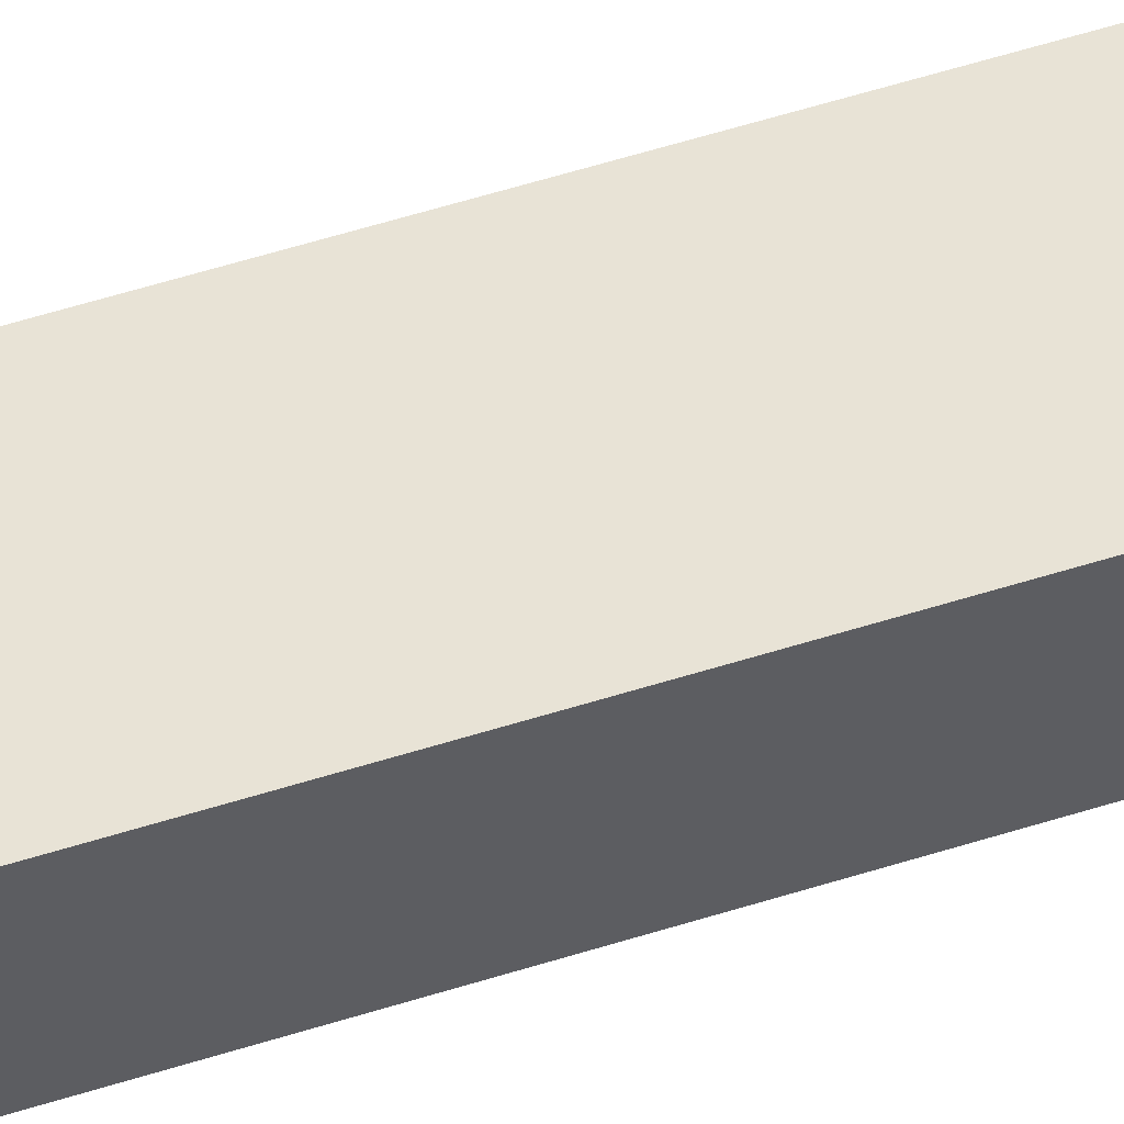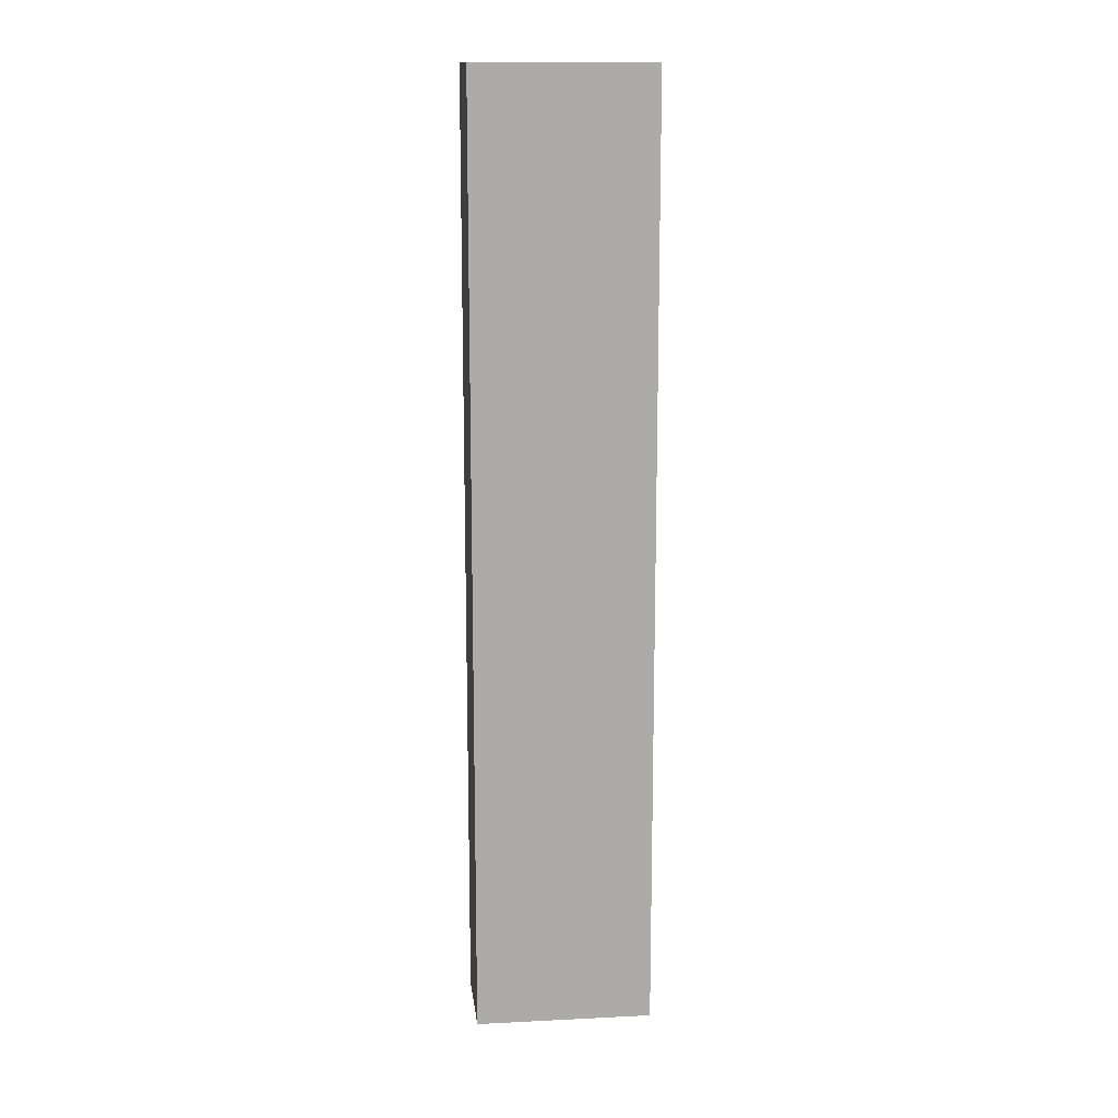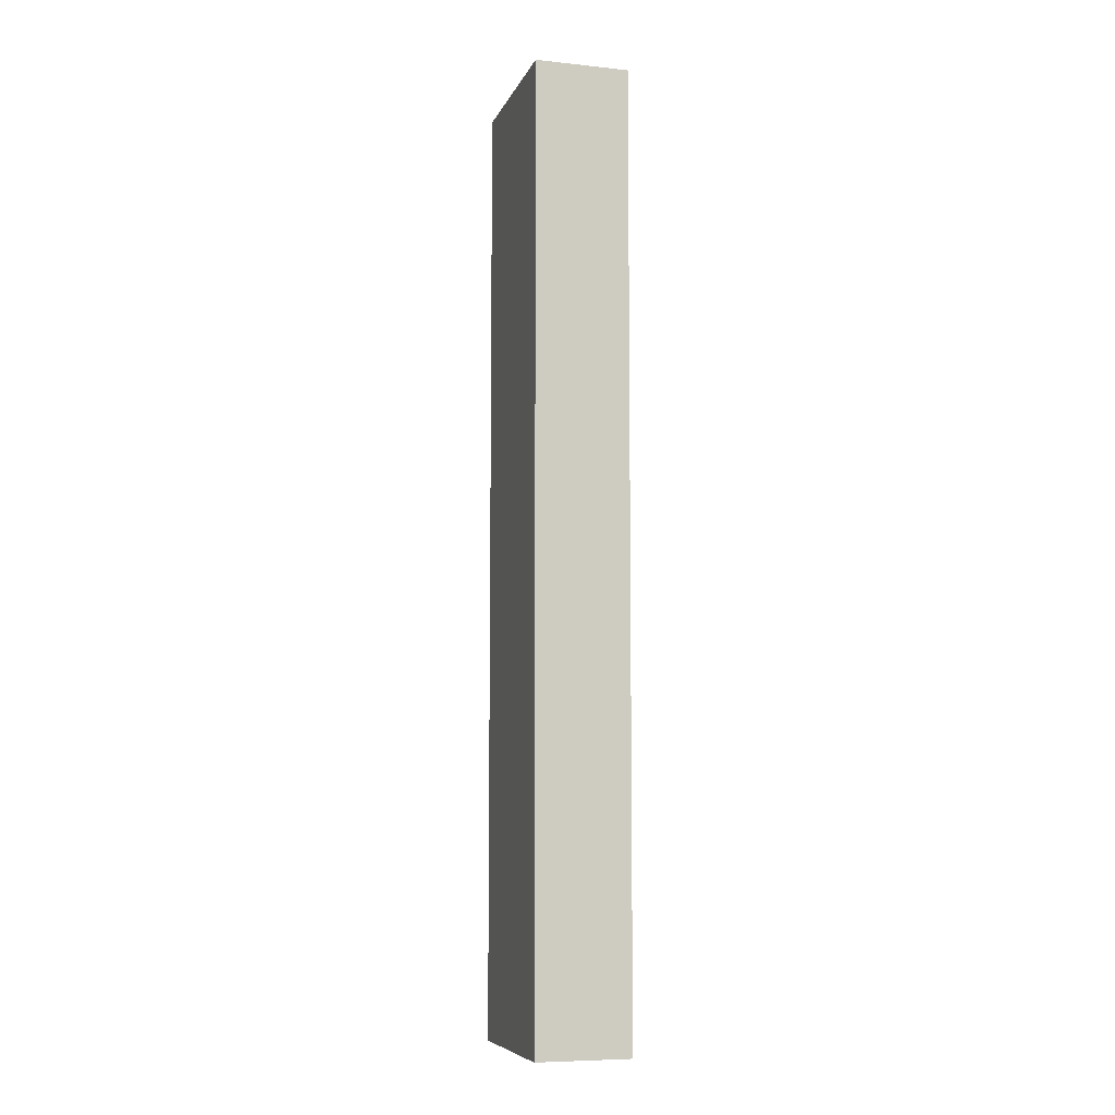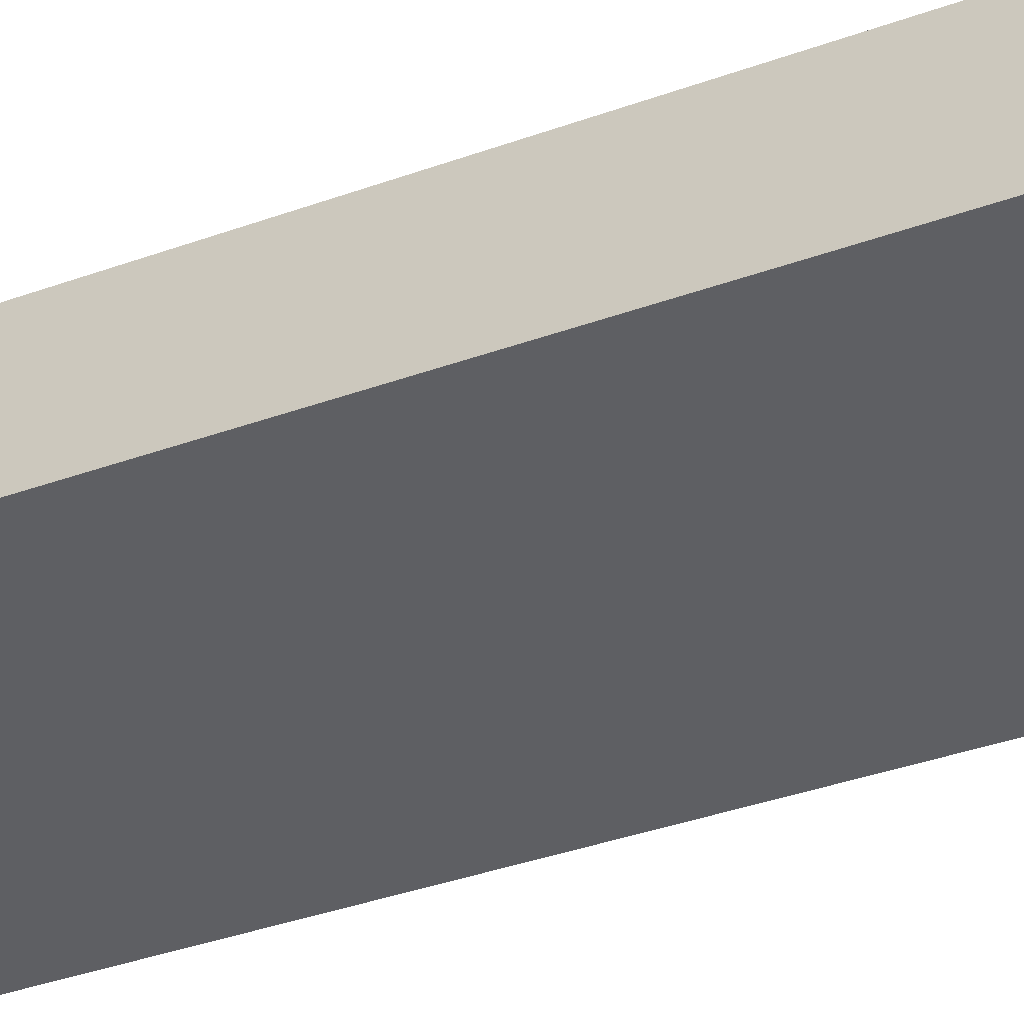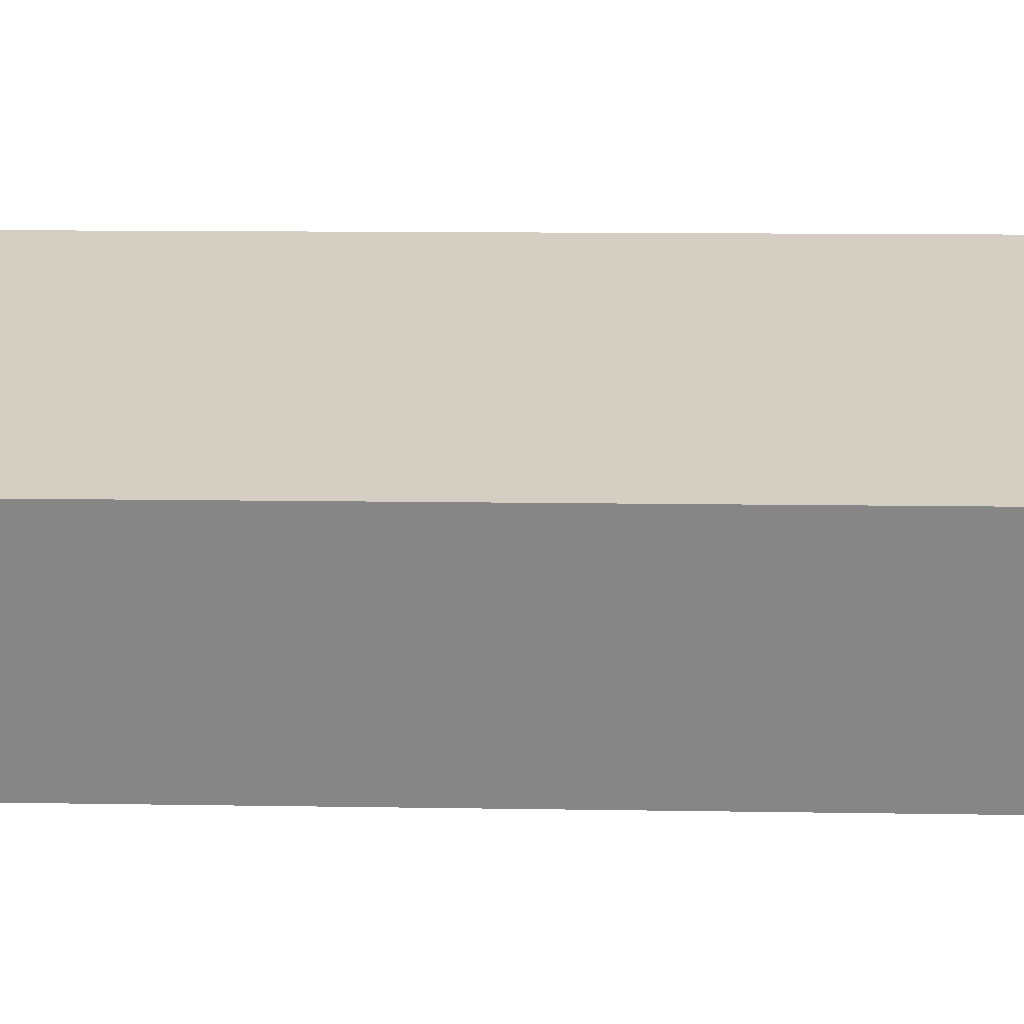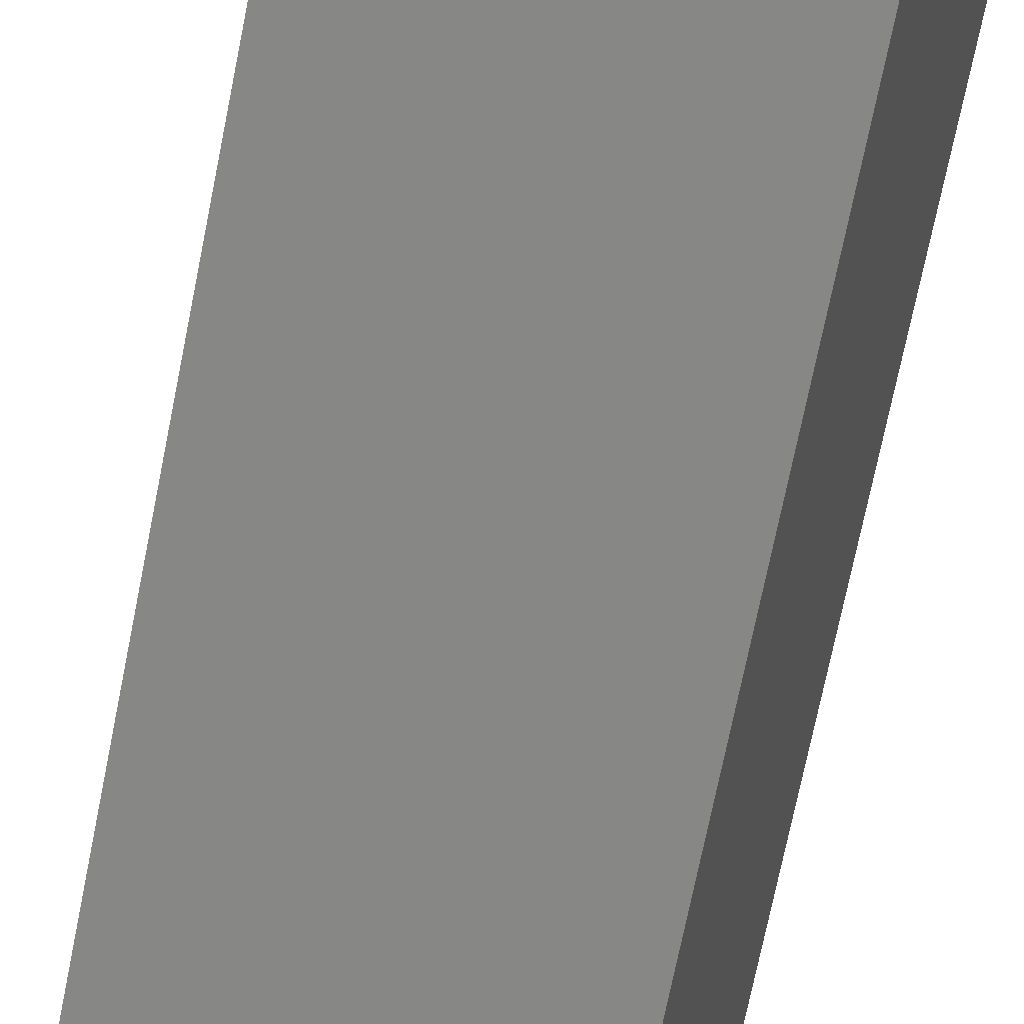
<metadata>
{"format":"obj","ext":"obj","renderer":"f3d","projection":"perspective","resolution":1024,"background":"white","views":[{"elev":68.7,"azim":-106.5,"up":"+Z"},{"elev":14.2,"azim":15.1,"up":"+Y"},{"elev":-7.6,"azim":95.6,"up":"+Y"},{"elev":-26.3,"azim":-57.5,"up":"+Z"},{"elev":5.1,"azim":95.2,"up":"+Z"},{"elev":-63.3,"azim":-10.7,"up":"+Z"}]}
</metadata>
<code>
v  2.557 14.79 -1.038
v  0.533 14.79 1.327
v  3.112 14.79 0.323
v  0 14.79 9.054e-16
v  3.112 -1.978e-17 0.323
v  2.557 6.356e-17 -1.038
v  0 0 0
v  0.533 -8.126e-17 1.327
g defaultobject
f 1 2 3
f 2 1 4
f 5 1 3
f 1 5 6
f 6 4 1
f 4 6 7
f 7 2 4
f 2 7 8
f 8 3 2
f 3 8 5
f 8 6 5
f 6 8 7

</code>
